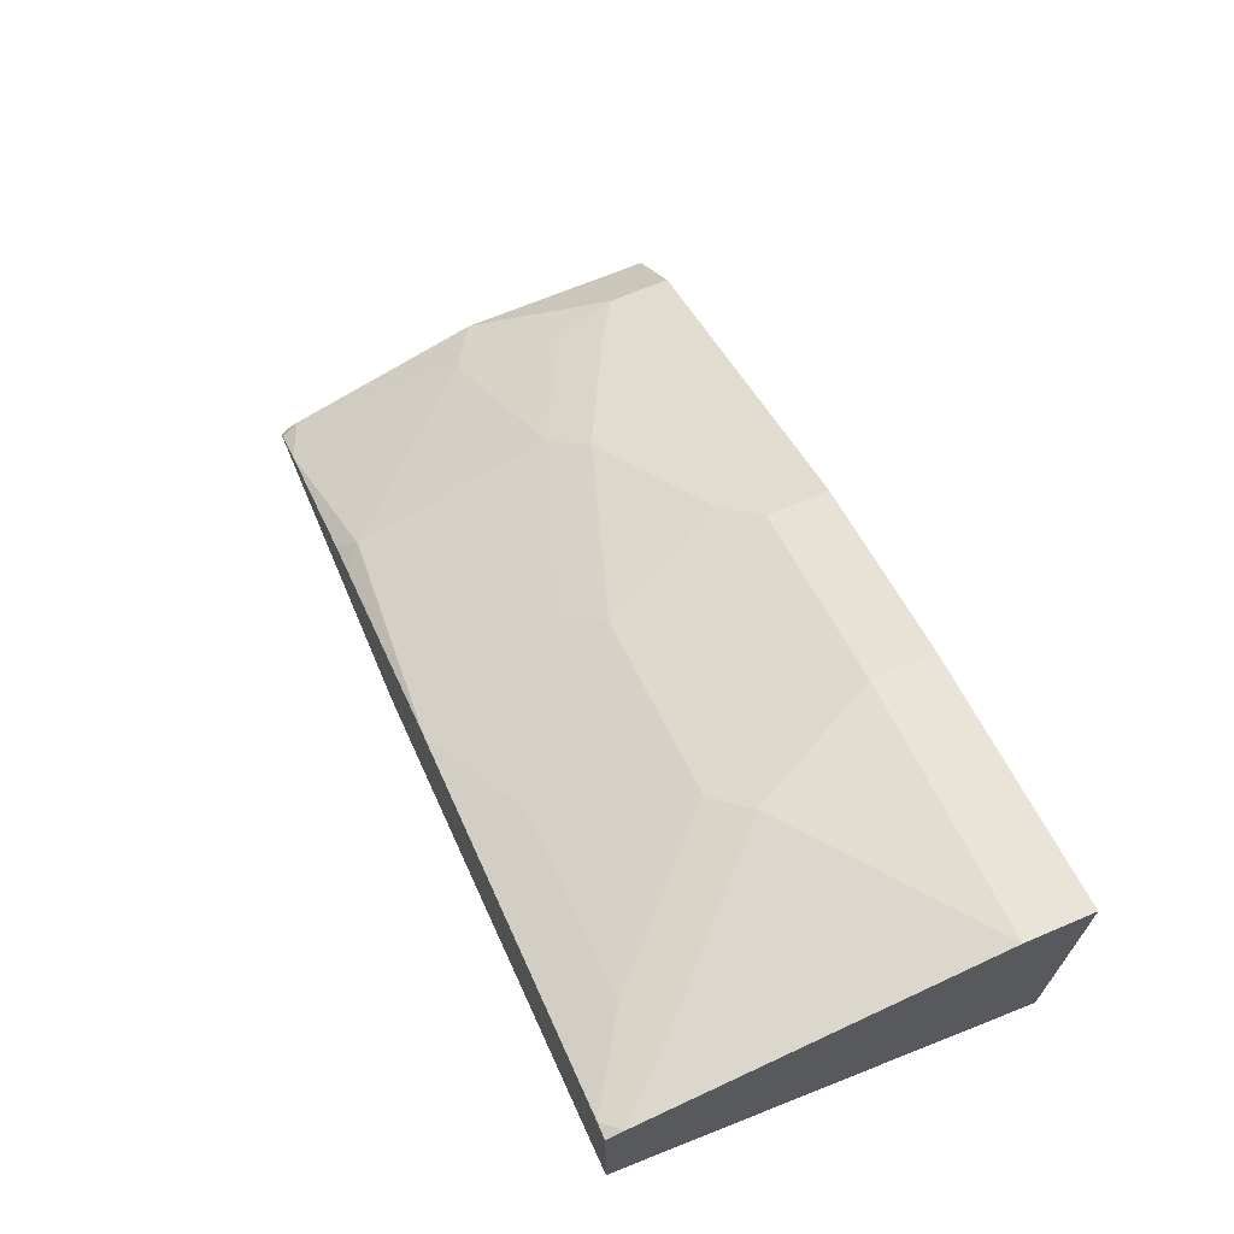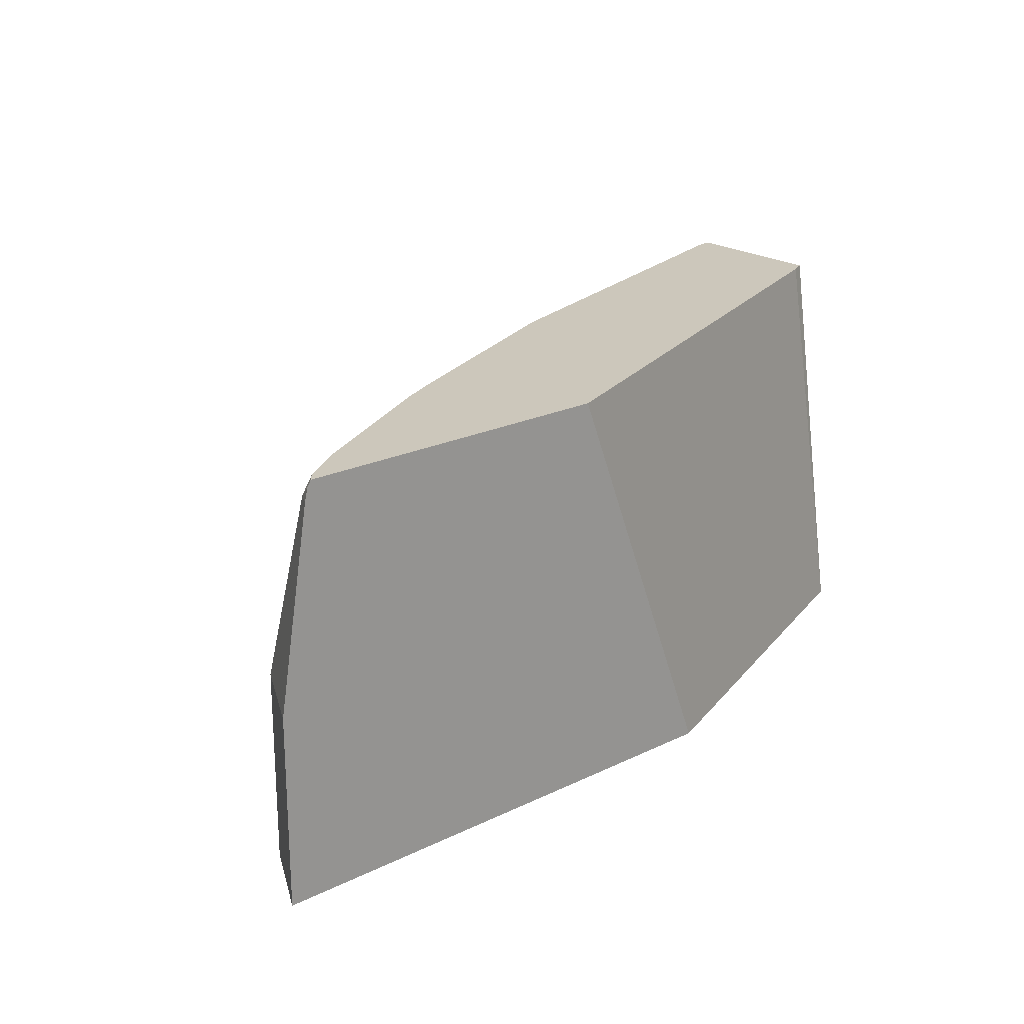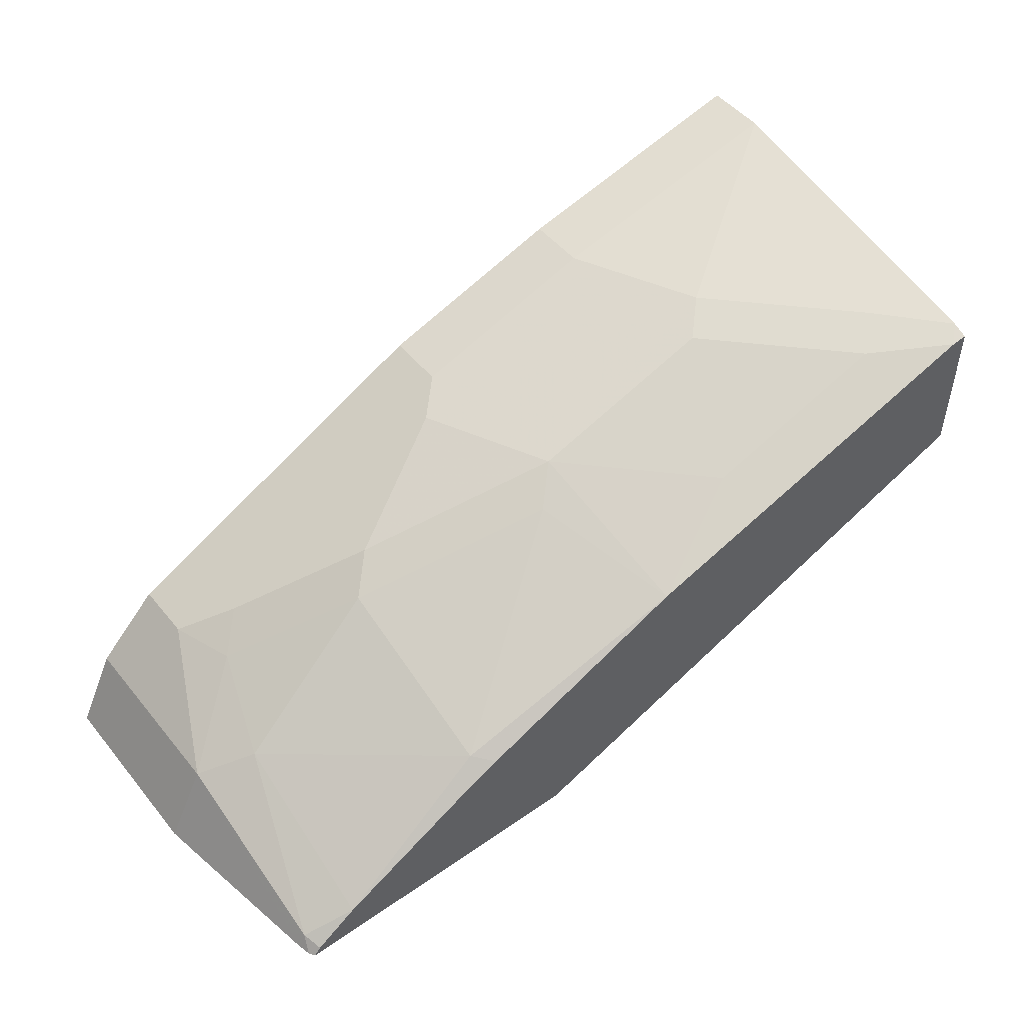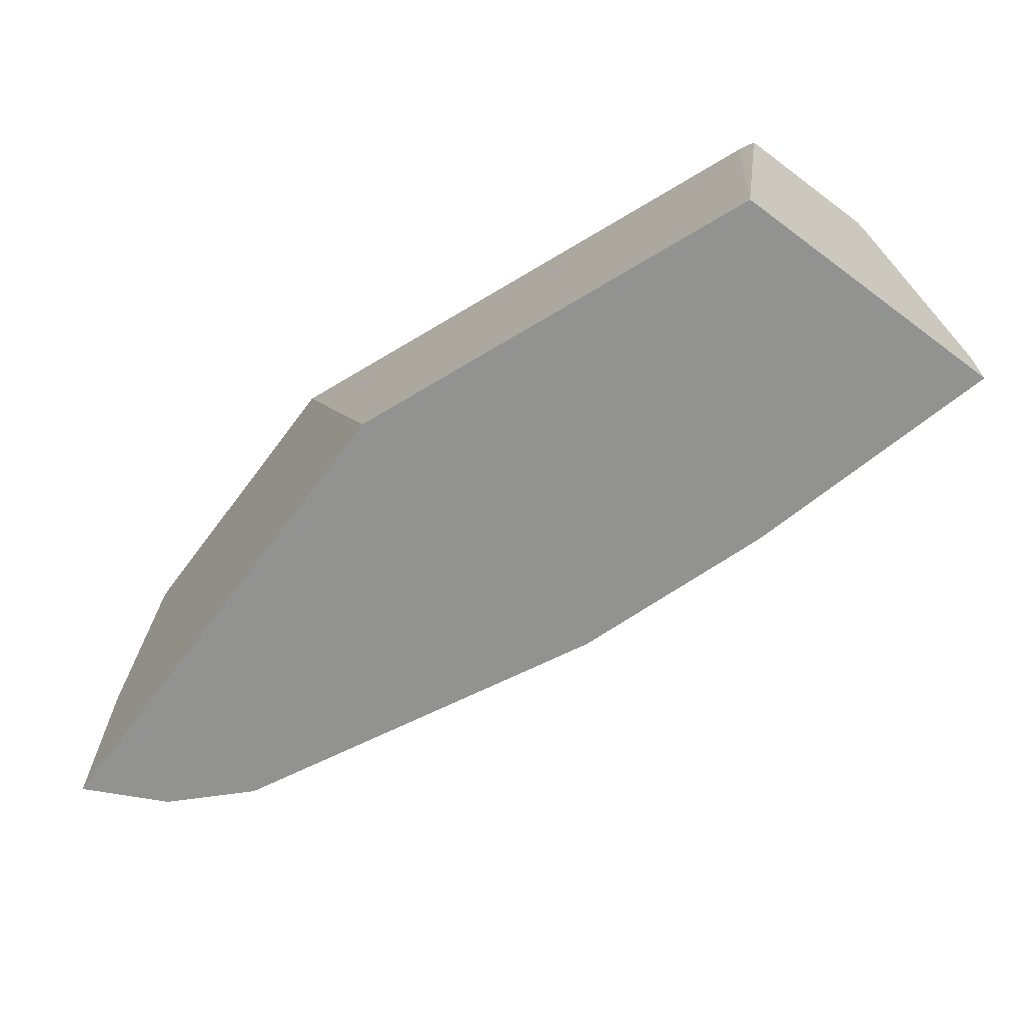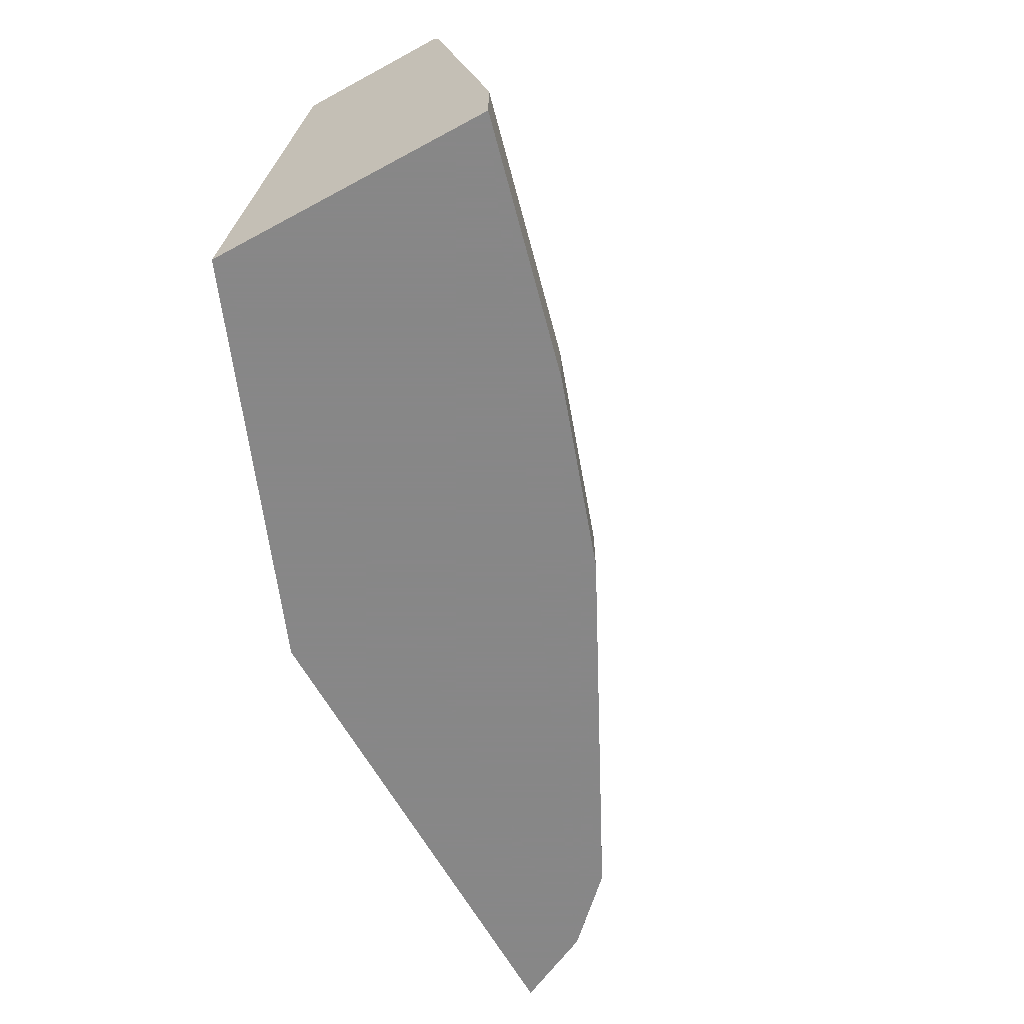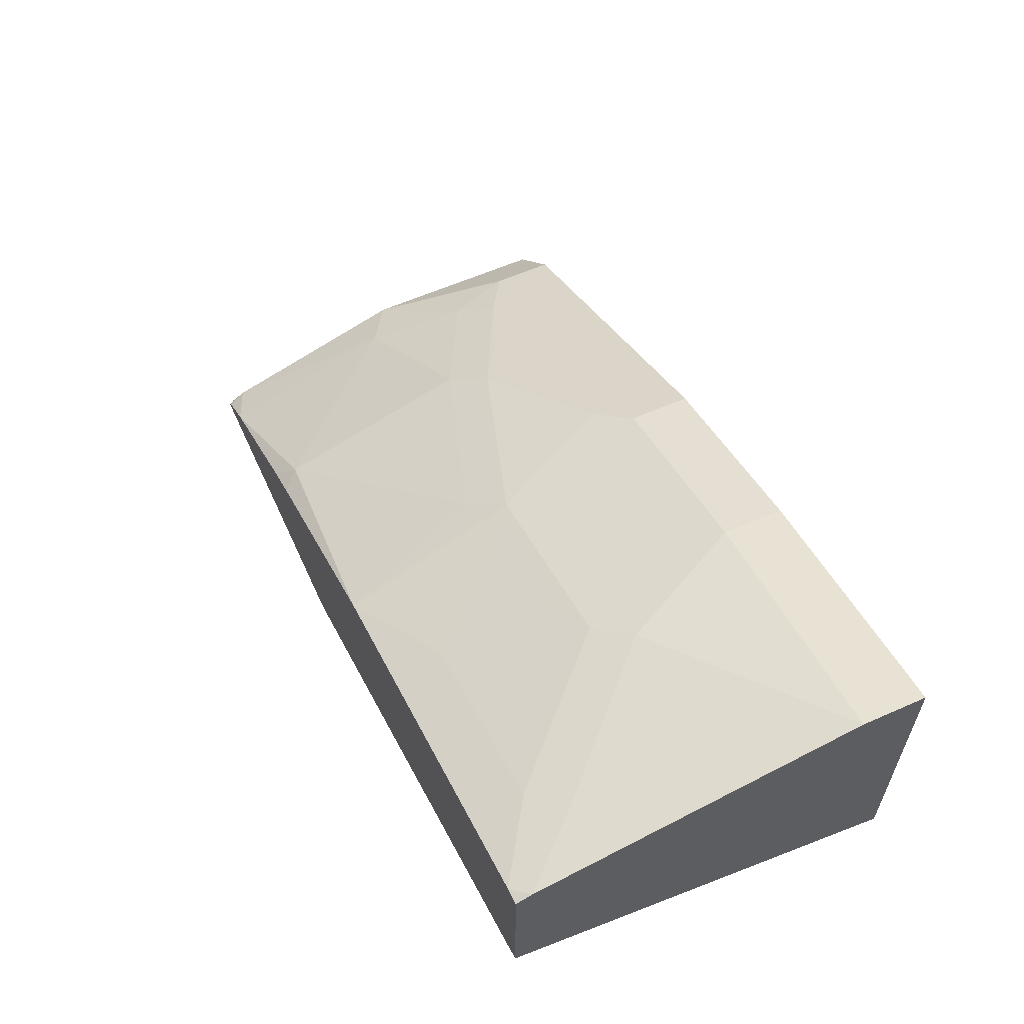
<metadata>
{"format":"obj","ext":"obj","renderer":"f3d","projection":"perspective","resolution":1024,"background":"white","views":[{"elev":67.0,"azim":-113.1,"up":"+Z"},{"elev":21.6,"azim":139.7,"up":"+Y"},{"elev":49.3,"azim":142.4,"up":"+Z"},{"elev":-66.3,"azim":-126.8,"up":"+Y"},{"elev":-62.6,"azim":-61.3,"up":"+Y"},{"elev":59.2,"azim":-114.5,"up":"+Z"}]}
</metadata>
<code>
v 0.9327 -0.08299 0.002125
v 0.9203 -0.144 0.02685
v 0.9272 -0.144 0.01302
v 0.9327 -0.144 0.002125
v 0.9223 -0.02075 0.002125
v 0.9199 -0.08299 0.02768
v 0.9199 -0.144 0.02768
v 0.7696 -0.144 0.002125
v 0.9213 -0.01665 0.002125
v 0.9199 -0.02075 0.006917
v 0.9026 -0.07264 0.03632
v 0.8922 -0.1037 0.04929
v 0.8992 -0.1245 0.04842
v 0.8992 -0.144 0.04842
v 0.6441 -0.144 0.0525
v 0.8189 -0.01474 0.002125
v 0.9201 -0.01474 0.002125
v 0.9179 -0.01474 0.004919
v 0.9041 -0.01474 0.01484
v 0.8507 -0.02075 0.04929
v 0.8507 -0.08299 0.07004
v 0.8819 -0.1141 0.05707
v 0.8715 -0.1245 0.06226
v 0.8715 -0.144 0.06226
v 0.6441 -0.144 0.1448
v 0.6441 -0.01474 0.07331
v 0.6493 -0.01474 0.0707
v 0.8568 -0.01474 0.04176
v 0.7885 -0.06226 0.09078
v 0.8507 -0.01474 0.04477
v 0.8447 -0.01474 0.04778
v 0.7738 -0.01474 0.07998
v 0.7781 -0.07264 0.09856
v 0.8404 -0.09337 0.07781
v 0.8577 -0.1037 0.06918
v 0.8032 -0.144 0.09642
v 0.6441 -0.1237 0.1448
v 0.7263 -0.144 0.1245
v 0.6441 -0.01474 0.1221
v 0.7115 -0.01474 0.1007
v 0.7366 -0.03113 0.09856
v 0.7574 -0.05188 0.09856
v 0.7989 -0.1141 0.09856
v 0.7159 -0.07264 0.1193
v 0.7055 -0.08299 0.1245
v 0.7885 -0.1245 0.1037
v 0.7893 -0.144 0.1033
v 0.7263 -0.1245 0.1245
v 0.664 -0.04151 0.1245
v 0.6441 -0.01993 0.1241
v 0.7885 -0.144 0.1037
v 0.6493 -0.01474 0.1215
v 0.6744 -0.03113 0.1193
f 21 34 22
f 22 34 35
f 22 35 23
f 29 32 33
f 23 36 24
f 25 38 48
f 25 48 37
f 21 33 34
f 23 35 36
f 21 29 33
f 16 31 30
f 50 53 52
f 20 31 32
f 20 30 31
f 20 28 30
f 20 29 21
f 19 28 20
f 16 18 17
f 16 19 18
f 16 28 19
f 16 30 28
f 32 40 41
f 20 32 29
f 32 41 42
f 37 49 50
f 33 43 34
f 16 32 31
f 49 53 50
f 46 51 47
f 45 53 49
f 44 53 45
f 43 48 46
f 43 45 48
f 42 53 44
f 41 53 42
f 40 53 41
f 40 52 53
f 39 50 52
f 38 46 48
f 38 51 46
f 37 45 49
f 37 48 45
f 36 46 47
f 36 43 46
f 35 43 36
f 34 43 35
f 33 45 43
f 33 44 45
f 33 42 44
f 32 42 33
f 16 40 32
f 13 22 23
f 16 39 52
f 5 9 10
f 2 4 3
f 2 8 4
f 2 15 8
f 2 25 15
f 2 38 25
f 2 51 38
f 2 47 51
f 2 36 47
f 2 24 36
f 5 10 6
f 2 14 24
f 2 6 7
f 1 6 2
f 1 5 6
f 1 9 5
f 1 16 17
f 1 8 16
f 1 4 8
f 1 3 4
f 1 2 3
f 16 52 40
f 2 7 14
f 6 10 11
f 1 17 9
f 6 12 13
f 16 26 39
f 6 11 12
f 16 27 26
f 15 27 16
f 15 39 26
f 15 50 39
f 15 37 50
f 15 25 37
f 13 24 14
f 13 23 24
f 12 22 13
f 15 26 27
f 11 21 12
f 12 21 22
f 8 15 16
f 6 13 14
f 9 18 10
f 9 17 18
f 10 19 11
f 11 19 20
f 11 20 21
f 10 18 19
f 6 14 7

</code>
